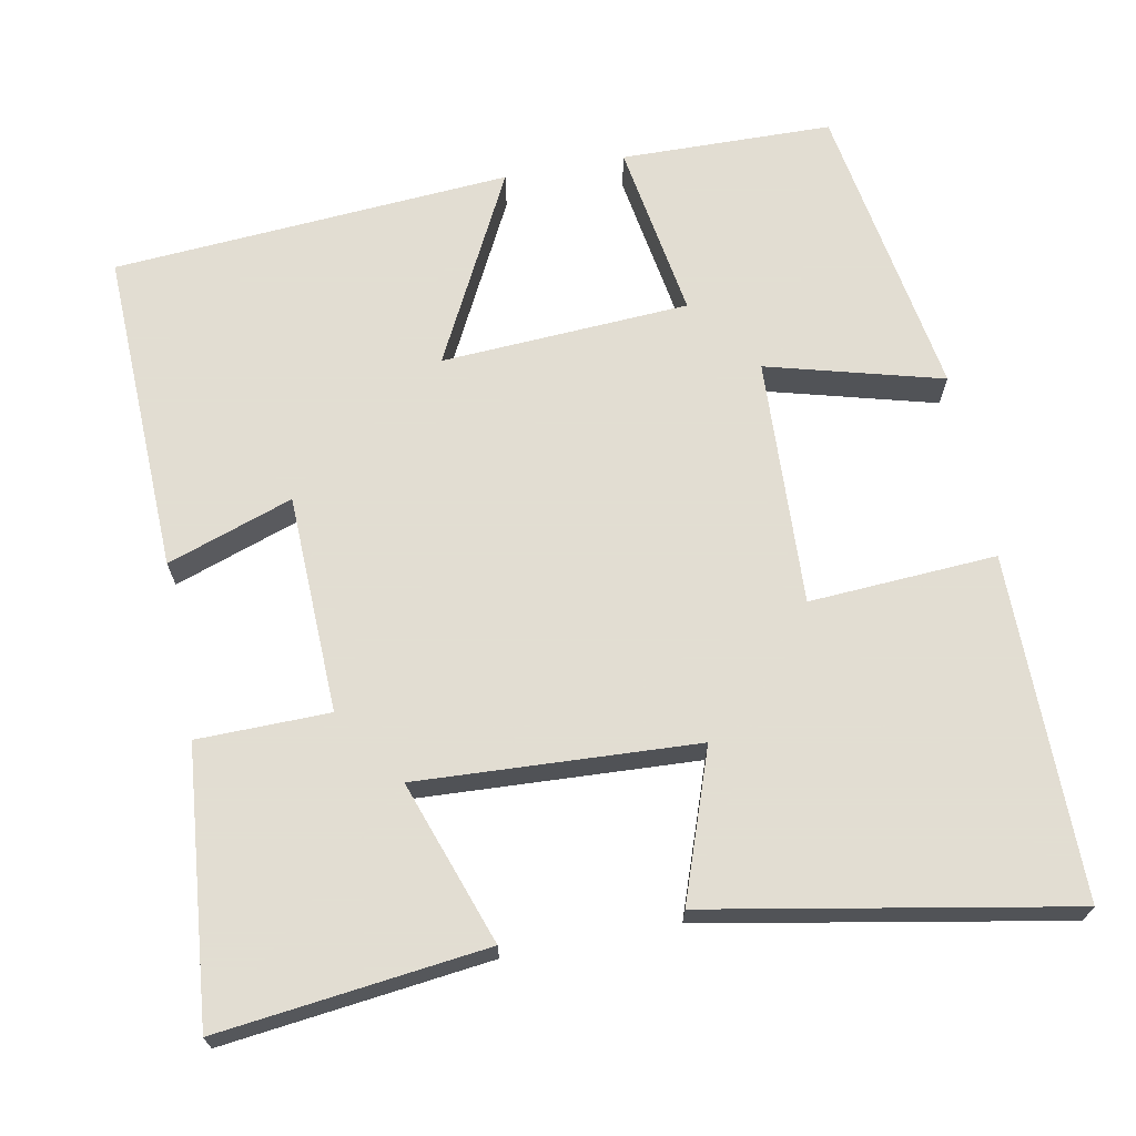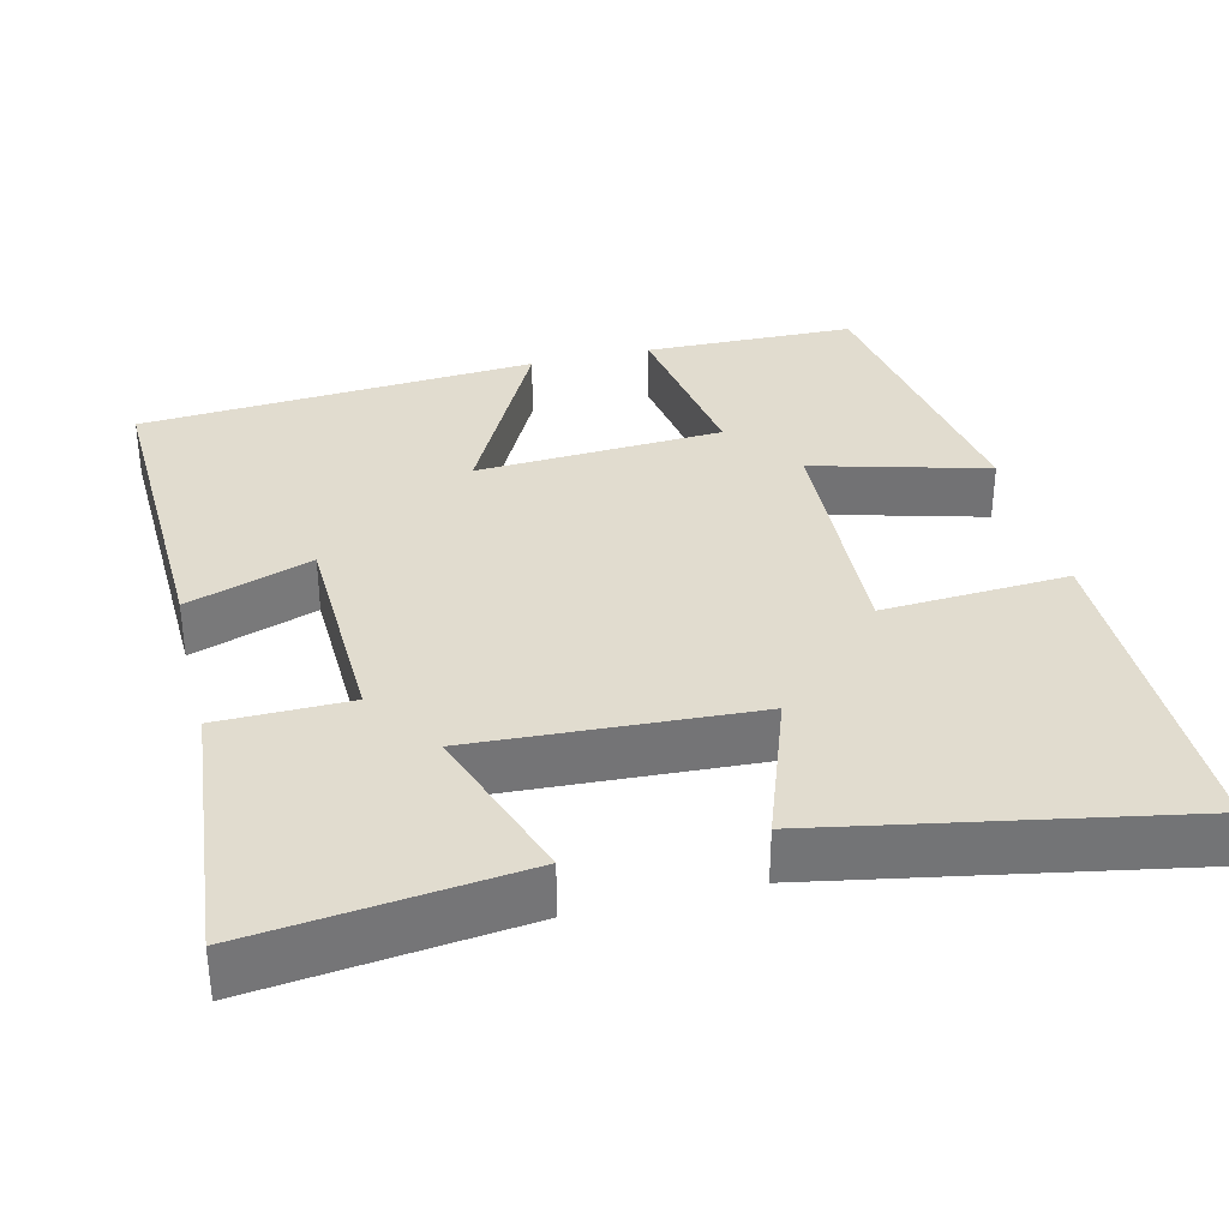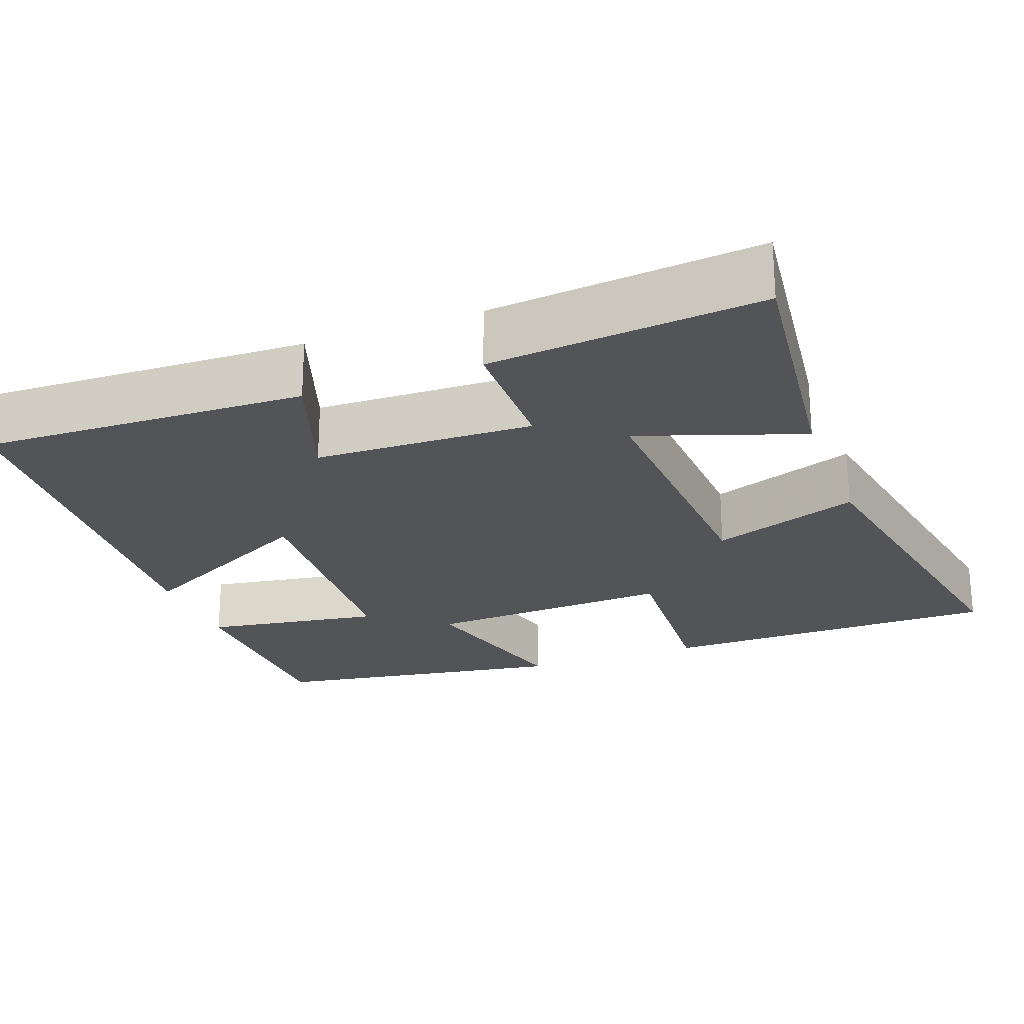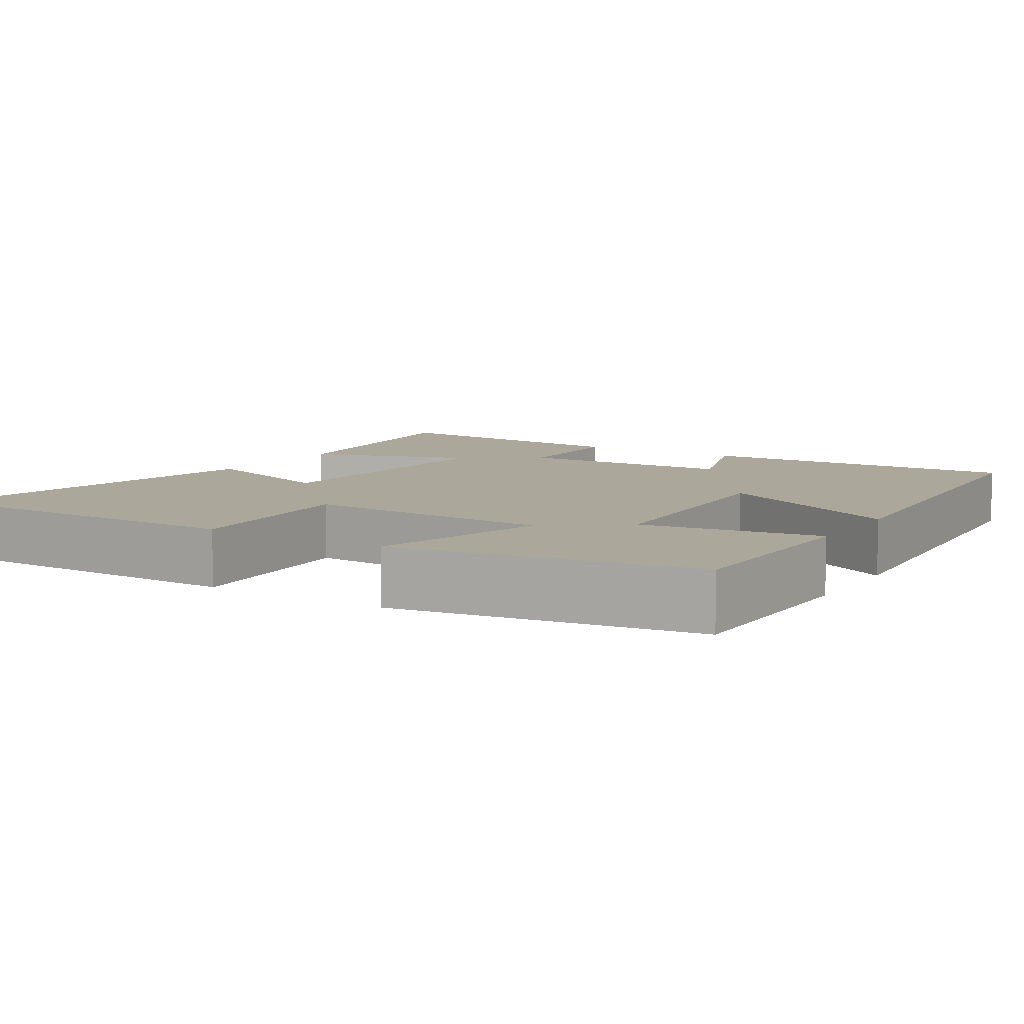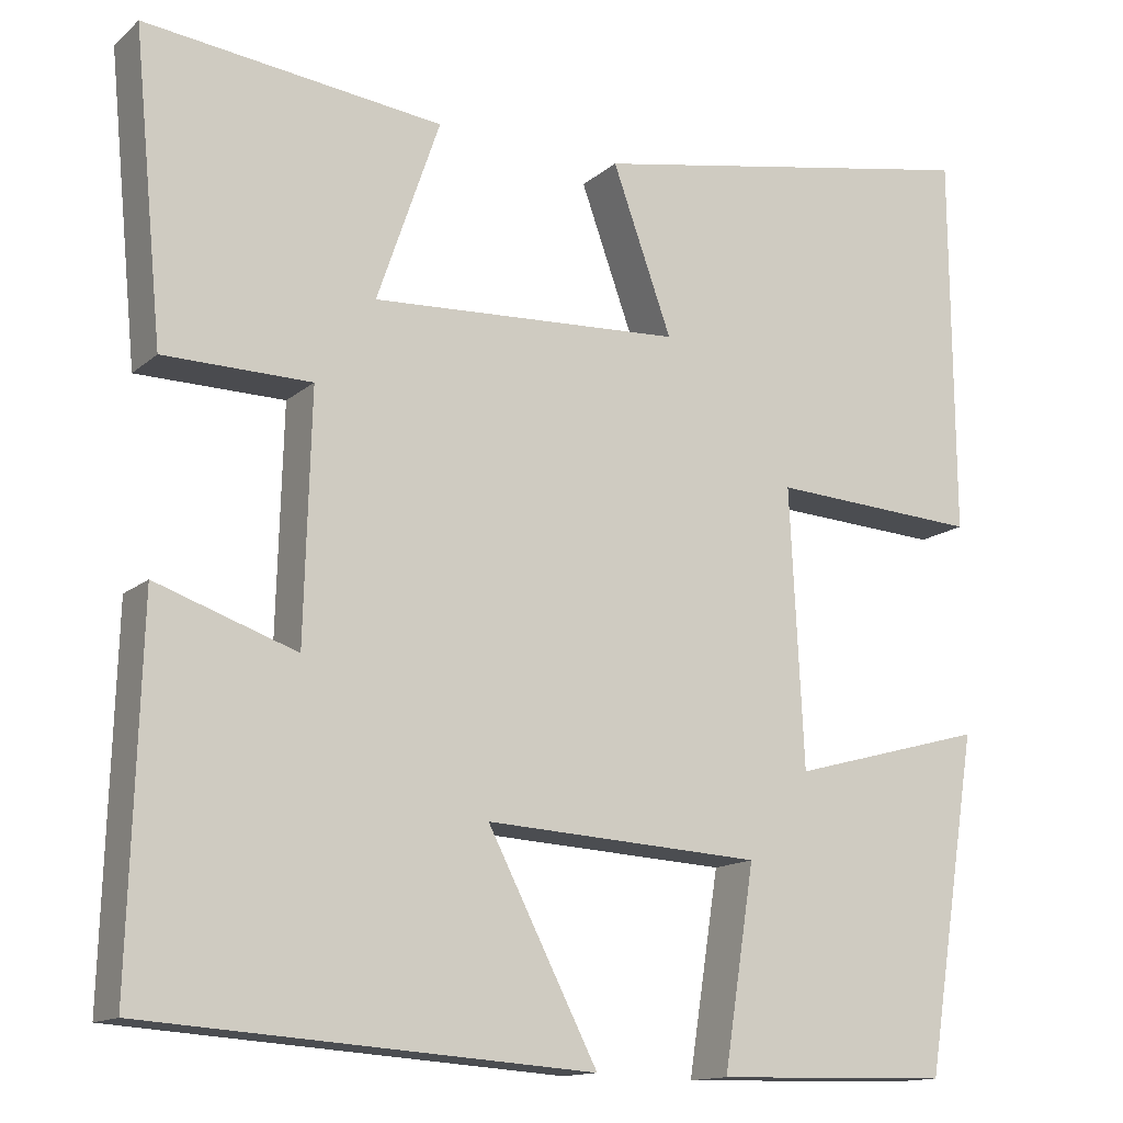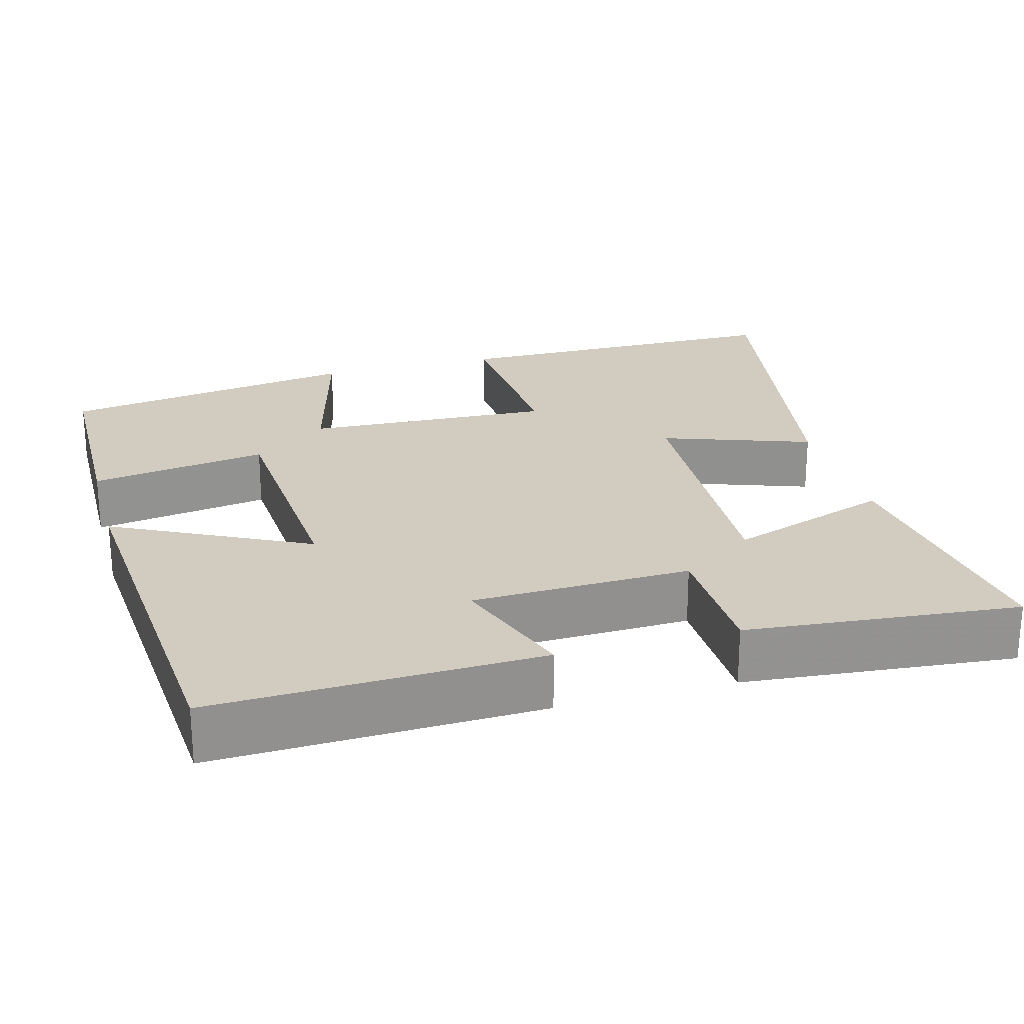
<metadata>
{"format":"obj","ext":"obj","renderer":"f3d","projection":"perspective","resolution":1024,"background":"white","views":[{"elev":68.1,"azim":-11.0,"up":"+Y"},{"elev":34.2,"azim":-13.8,"up":"+Y"},{"elev":-23.6,"azim":-69.6,"up":"+Y"},{"elev":8.2,"azim":121.9,"up":"+Y"},{"elev":-14.0,"azim":-29.9,"up":"+Z"},{"elev":23.8,"azim":-105.7,"up":"+Y"}]}
</metadata>
<code>
v 0.438 0.07 -0.494
v 0.163 0.07 -0.5
v 0.199 0.07 -0.269
v -0.123 0.07 -0.251
v 0.005 0.07 -0.5
v -0.513 0.07 -0.464
v -0.5 0.07 -0.042
v -0.337 0.07 -0.098
v -0.329 0.07 0.186
v -0.5 0.07 0.188
v -0.534 0.07 0.54
v -0.188 0.07 0.5
v -0.261 0.07 0.288
v 0.101 0.07 0.308
v 0.032 0.07 0.5
v 0.497 0.07 0.587
v 0.5 0.07 0.142
v 0.257 0.07 0.156
v 0.273 0.07 -0.166
v 0.5 0.07 -0.104
v 0.438 0 -0.494
v 0.163 0 -0.5
v 0.199 0 -0.269
v -0.123 0 -0.251
v 0.005 0 -0.5
v -0.513 0 -0.464
v -0.5 0 -0.042
v -0.337 0 -0.098
v -0.329 0 0.186
v -0.5 0 0.188
v -0.534 0 0.54
v -0.188 0 0.5
v -0.261 0 0.288
v 0.101 0 0.308
v 0.032 0 0.5
v 0.497 0 0.587
v 0.5 0 0.142
v 0.257 0 0.156
v 0.273 0 -0.166
v 0.5 0 -0.104
f 1 2 3
f 20 1 3
f 19 20 3
f 18 19 3 4
f 16 17 18
f 15 16 18
f 14 15 18
f 13 14 18 4
f 11 12 13
f 10 11 13
f 9 10 13
f 8 9 13 4
f 6 7 8
f 5 6 8
f 4 5 8
f 23 22 21
f 23 21 40
f 23 40 39
f 24 23 39 38
f 38 37 36
f 38 36 35
f 38 35 34
f 24 38 34 33
f 33 32 31
f 33 31 30
f 33 30 29
f 24 33 29 28
f 28 27 26
f 28 26 25
f 28 25 24
f 1 21 22 2
f 2 22 23 3
f 3 23 24 4
f 4 24 25 5
f 5 25 26 6
f 6 26 27 7
f 7 27 28 8
f 8 28 29 9
f 9 29 30 10
f 10 30 31 11
f 11 31 32 12
f 12 32 33 13
f 13 33 34 14
f 14 34 35 15
f 15 35 36 16
f 16 36 37 17
f 17 37 38 18
f 18 38 39 19
f 19 39 40 20
f 20 40 21 1

</code>
